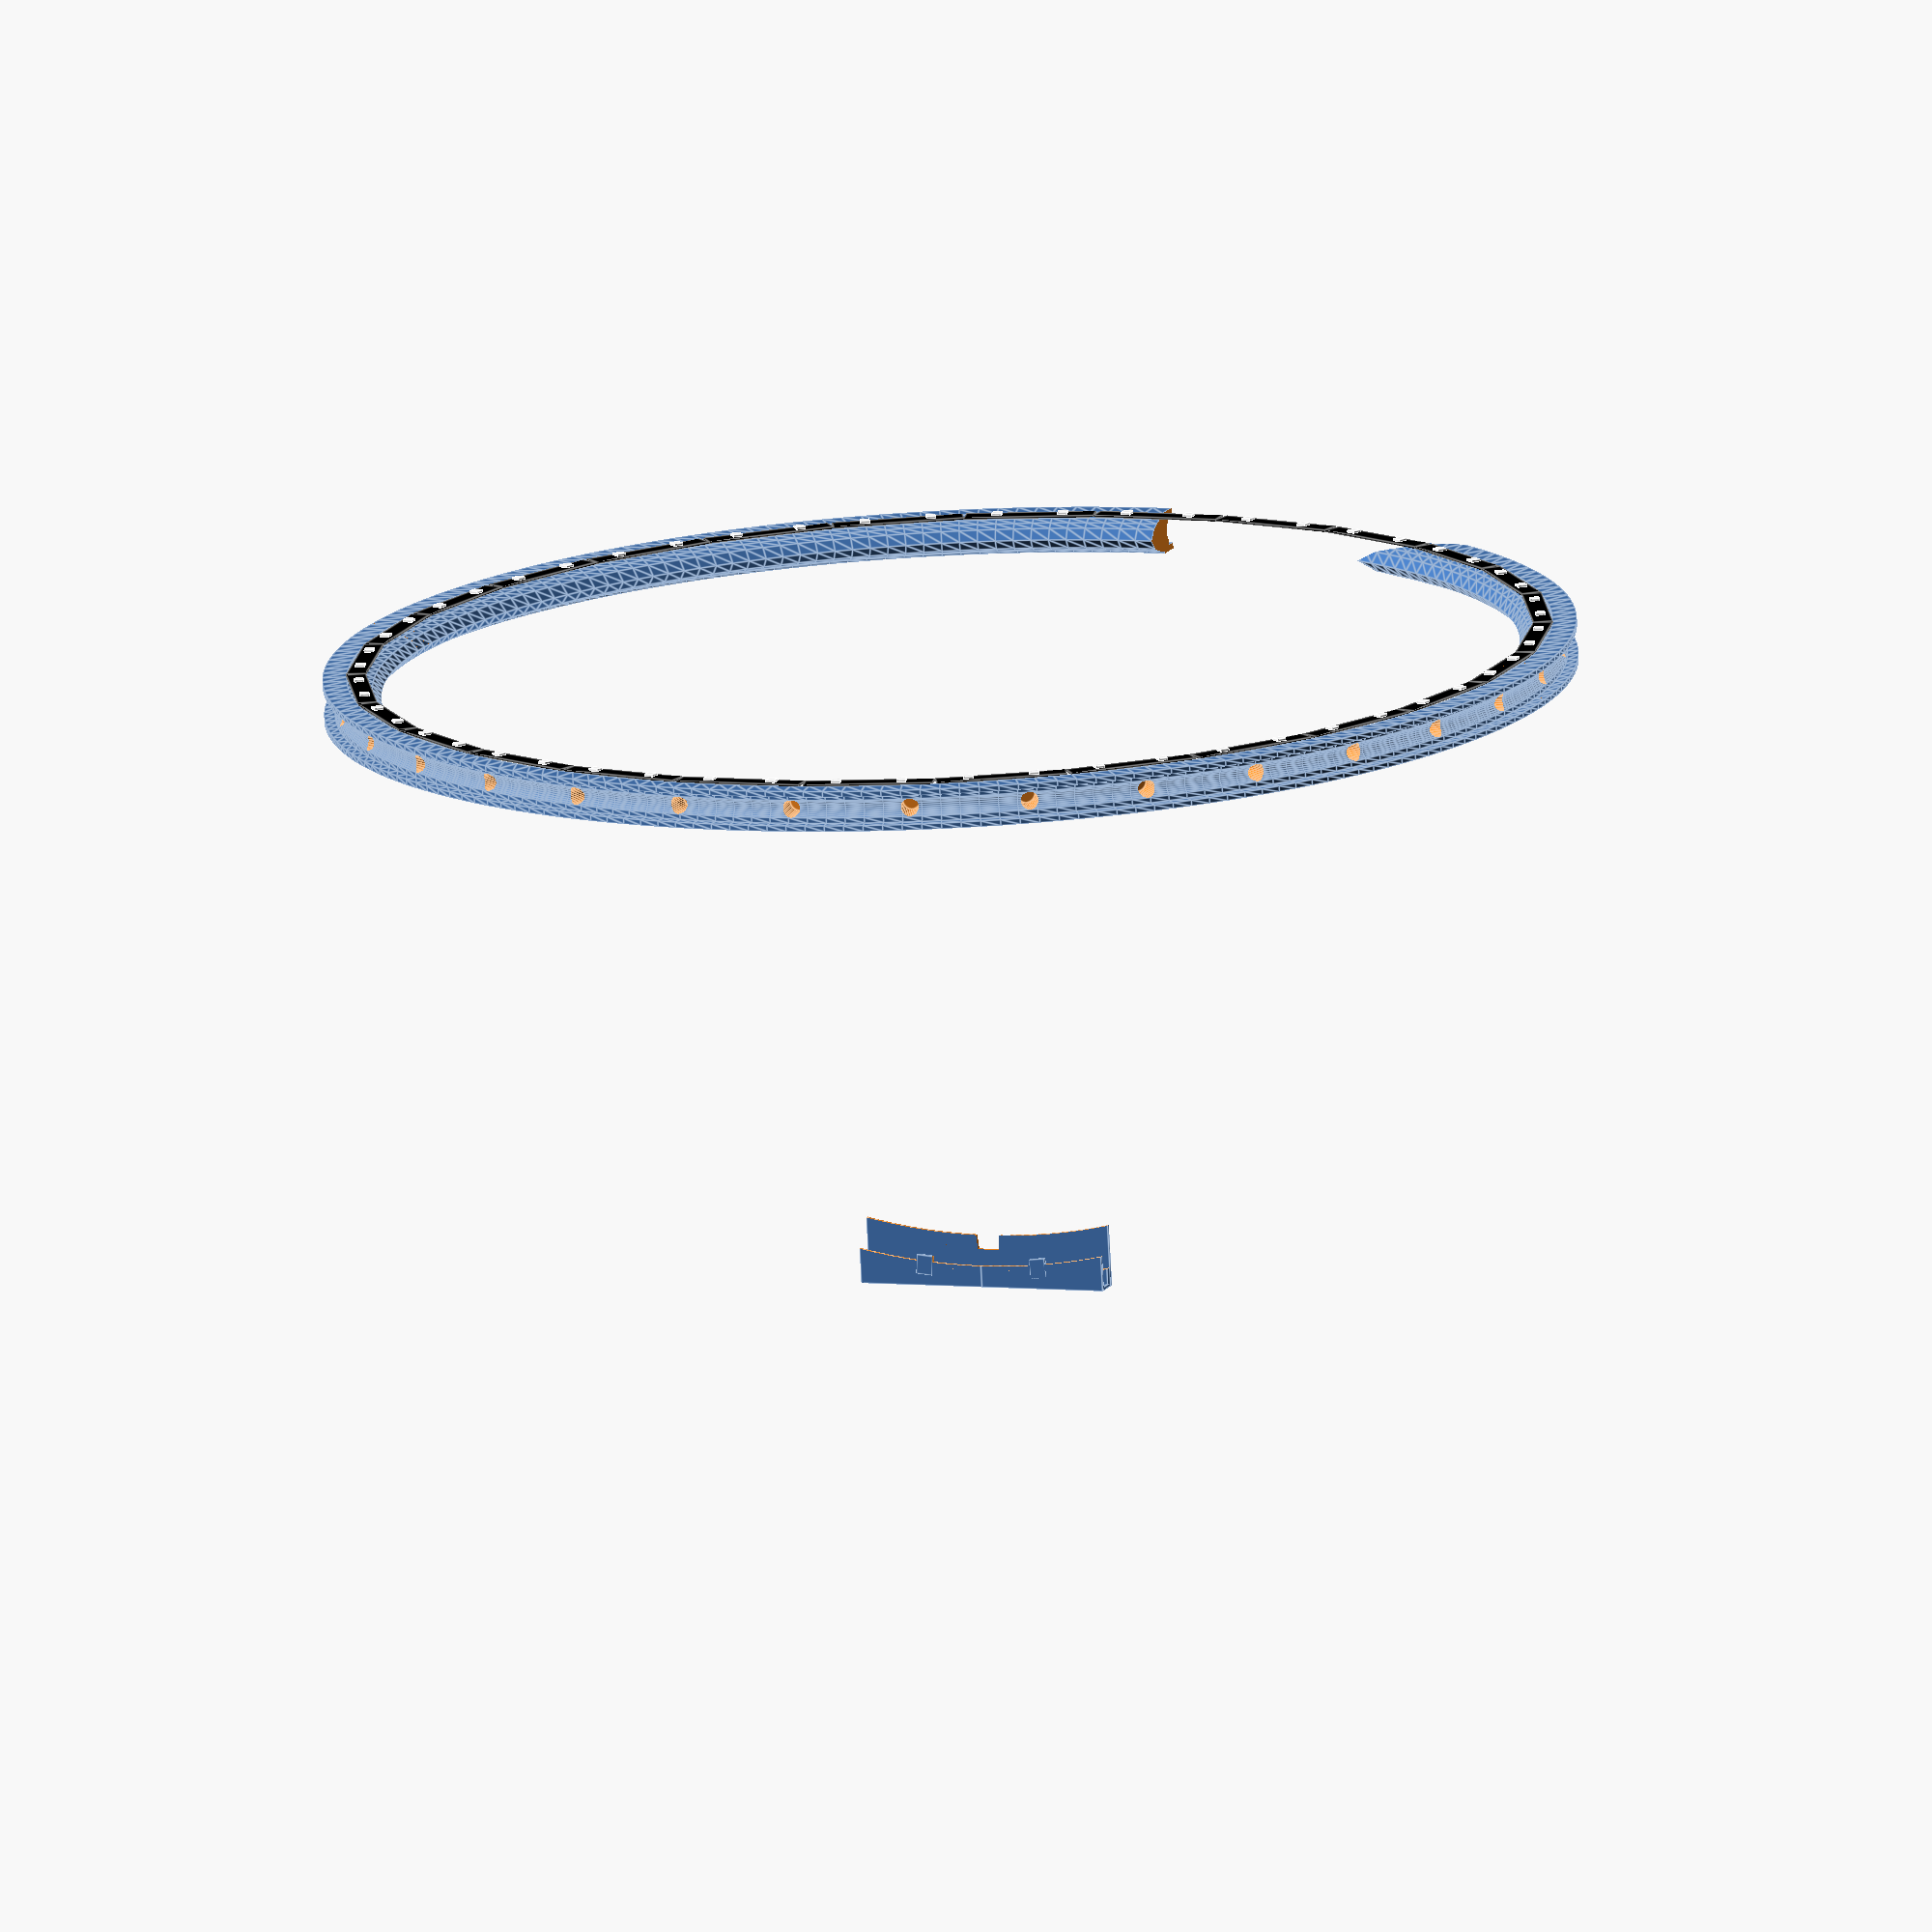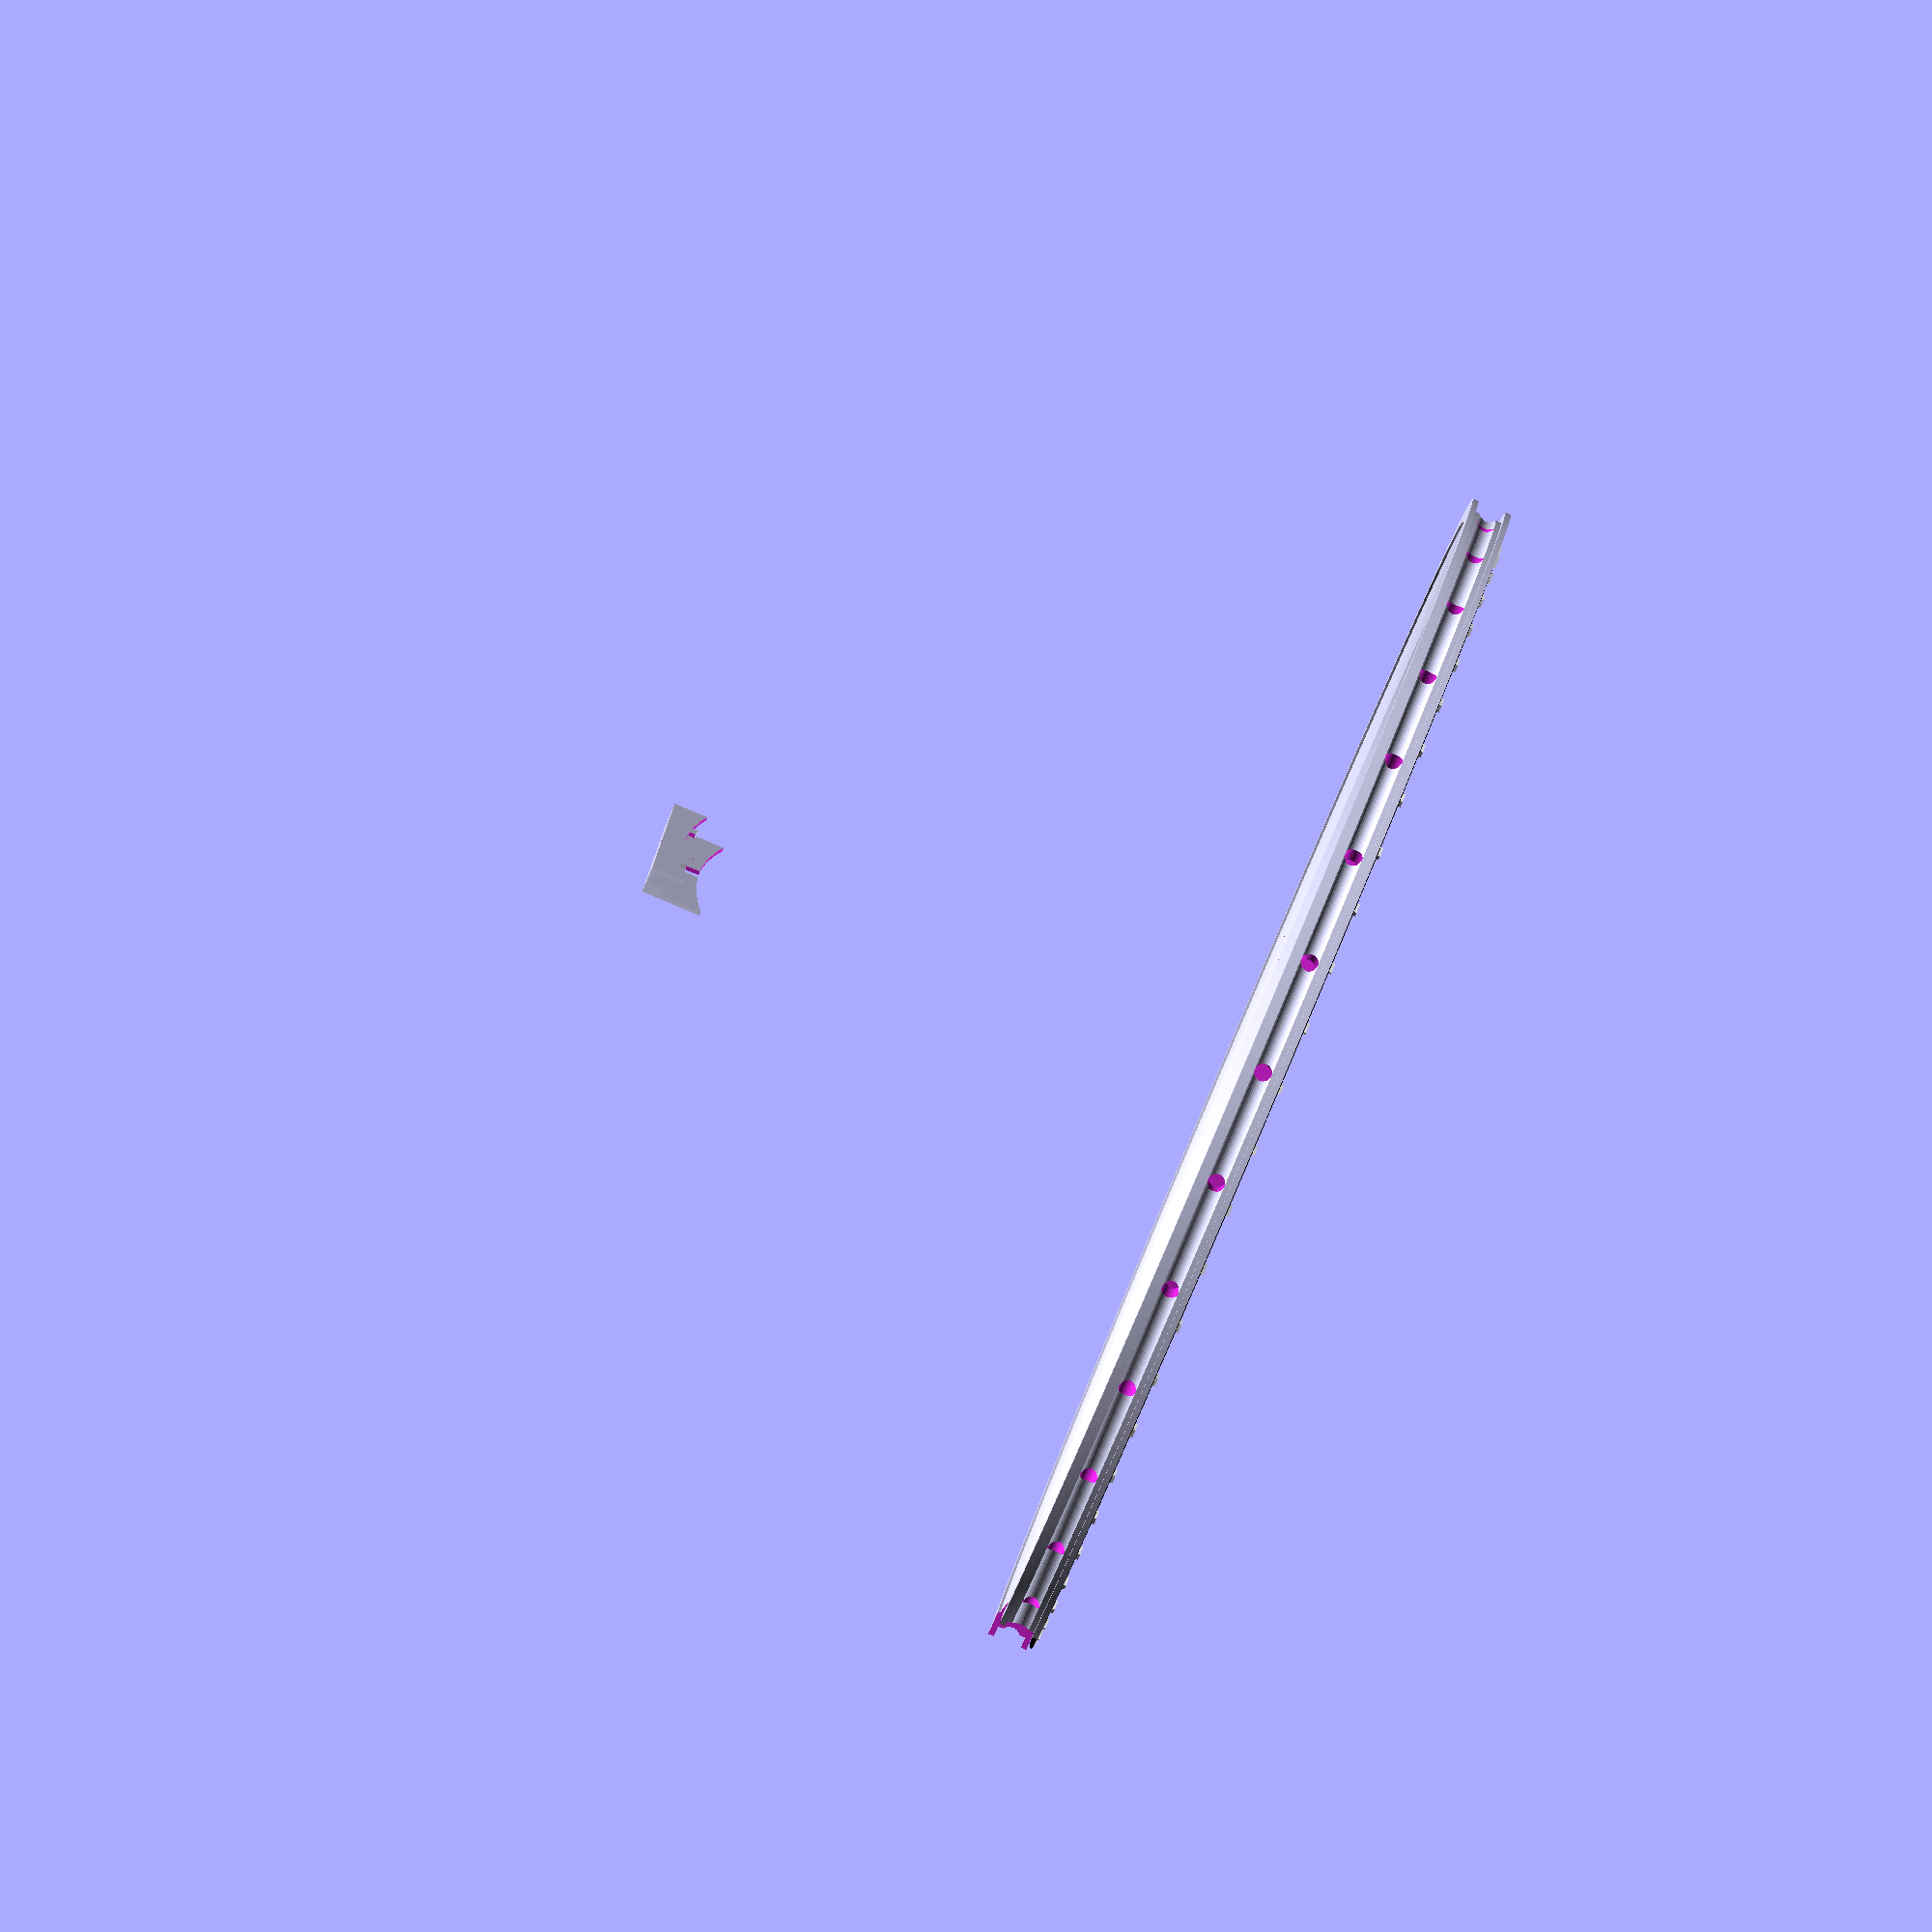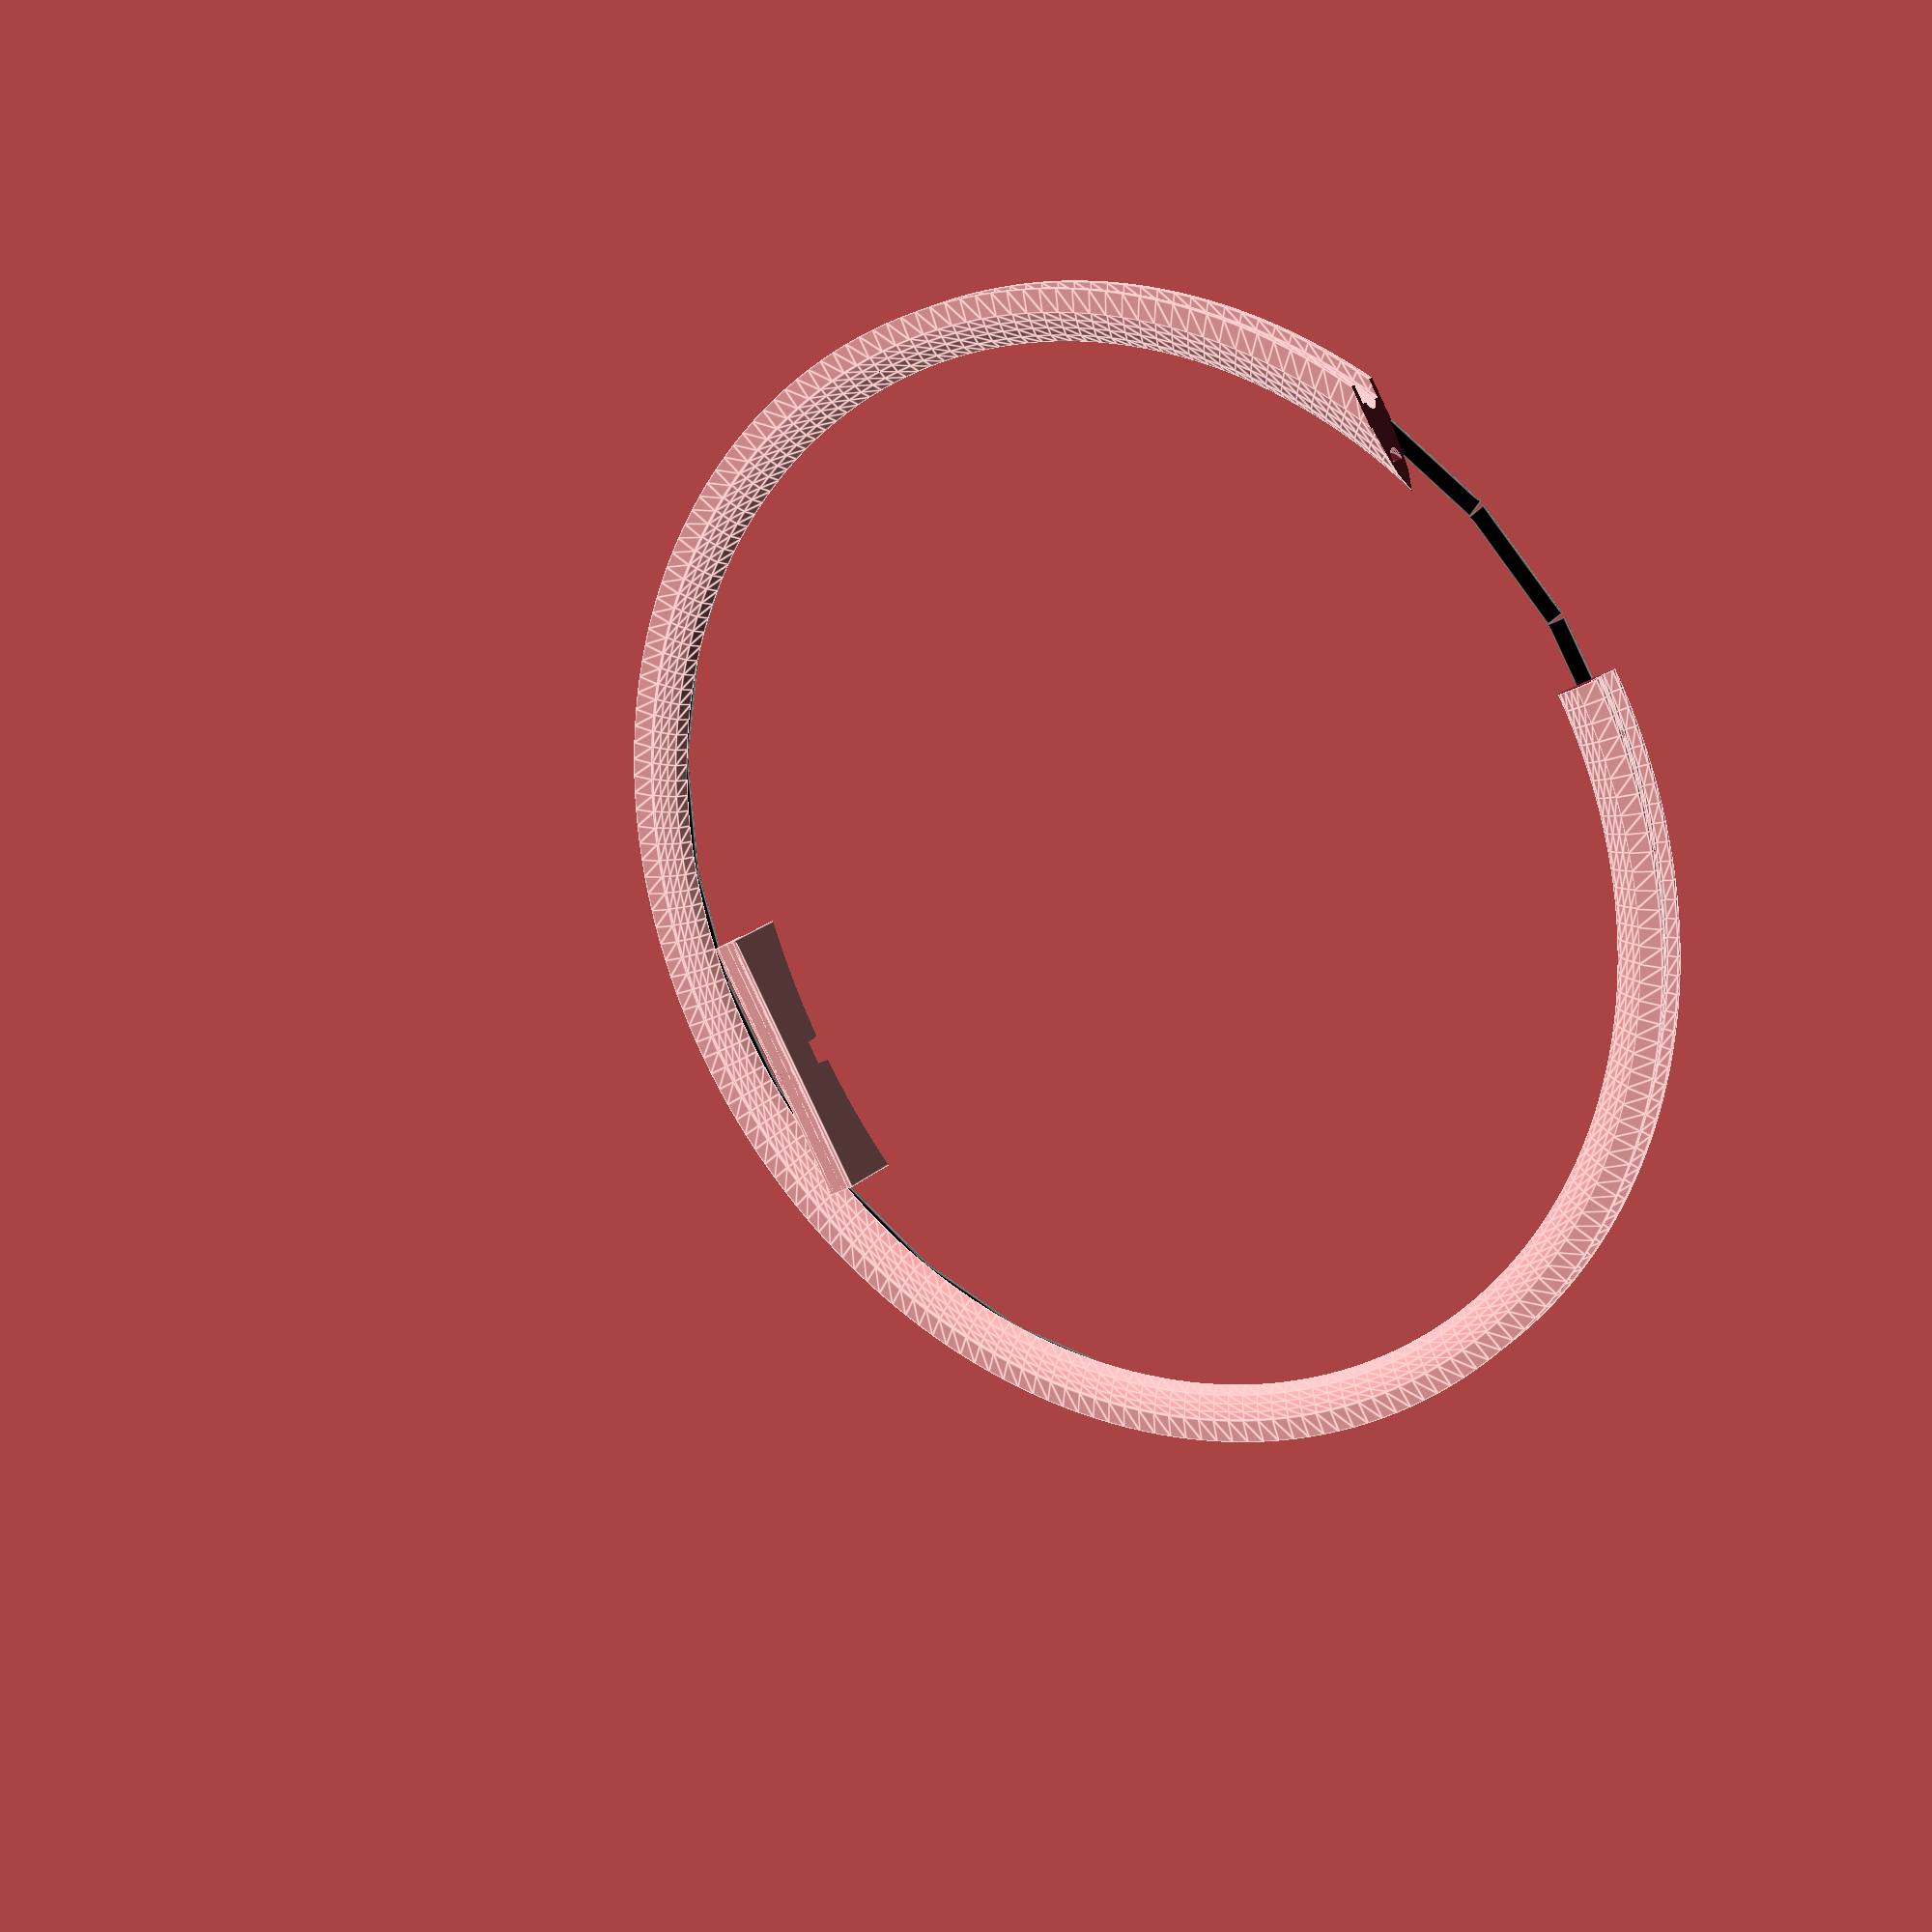
<openscad>
r_outer = 316;
r_inner = r_outer - 29.2;
r_rim = r_outer - 12;

spoke_d = 4;
rim_width = 21;

led_pitch = 1000 / 30;
led_width = 10;
led_length = 66; //54;
led_count = 56;
strip = 62;

half_angle = 360 / 56 / 2;

r_led = led_pitch / 2 / sin(half_angle);

module led() {
    color("white")
    translate([-2.5, -2.5, 0])
    cube([5, 5, 1.4]);
}

module led_strip() {
    color("black")
    translate([-led_width / 2, -led_length / 2, 0])
    cube([led_width, led_length, 1]);
    
    translate([0, led_pitch / 2, 1])
    led();
    
    translate([0, -led_pitch / 2, 1])
    led();
}

//translate([-330, 0, 0])
for (a = [0 : 360/28 : 359])
    rotate([0, 0, a])
    translate([r_led, 0, 10])
    led_strip();

module number(n) {
    num = [
        [
            [ 1, 1, 1 ],
            [ 1, 1, 1 ],
            [ 1, 1, 1 ],
            [ 1, 1, 1 ],
            [ 1, 1, 1 ],
        ],
    [
            [ 0, 1, 1 ],
            [ 0, 0, 1 ],
            [ 0, 0, 1 ],
            [ 0, 0, 1 ],
            [ 0, 0, 1 ],
        ],
        [
            [ 1, 1, 1 ],
            [ 0, 0, 1 ],
            [ 1, 1, 1 ],
            [ 1, 0, 0 ],
            [ 1, 1, 1 ],
        ],
        [
            [ 1, 1, 1 ],
            [ 0, 0, 1 ],
            [ 0, 1, 1 ],
            [ 0, 0, 1 ],
            [ 1, 1, 1 ],
        ],
        [
            [ 1, 0, 1 ],
            [ 1, 0, 1 ],
            [ 1, 1, 1 ],
            [ 0, 0, 1 ],
            [ 0, 0, 1 ],
        ],
        [
            [ 1, 1, 1 ],
            [ 1, 0, 0 ],
            [ 1, 1, 1 ],
            [ 0, 0, 1 ],
            [ 1, 1, 1 ],
        ],
        [
            [ 1, 1, 1 ],
            [ 1, 0, 0 ],
            [ 1, 1, 1 ],
            [ 1, 1, 1 ],
            [ 1, 1, 1 ],
        ],
        [
            [ 1, 1, 1 ],
            [ 1, 0, 1 ],
            [ 1, 0, 1 ],
            [ 0, 0, 1 ],
            [ 0, 0, 1 ],
        ],
    ];
    
    for (i = [0:5])
        for (j = [0:3])
             if (num[n][i][j])
                 translate([j, 4 - i, -1])
                 cube([1, 1, 2]);
             
     translate([4, 0, -1])
         cube([1, 1, 2]);
}

module rim() {
    w = 20.7;
    hole_d = 9;
    depth = 8 - 5.6;
    
    R = (pow(hole_d/2, 2) + pow(depth, 2)) / 2 / depth;
    
    h = 16.9;
    
    d0 = 18.4;
    d1 = 16.5;
    d2 = 13.8;
    d3 = 10.0;
    
    module rim_cross() {
        difference() {
            polygon([
                [w/2 + d0/2, 0],
                [w/2 + d1/2, -h * 0.25],
                [w/2 + d2/2, -h * 0.5],
                [w/2 + d3/2, -h * 0.75],
                [w/2, -h],
                [w/2 - d3/2, -h * 0.75],
                [w/2 - d2/2, -h * 0.5],
                [w/2 - d1/2, -h * 0.25],
                [w/2 - d0/2, 0],
                [0, 0],
                [0, 12.4],
                [3, 12.4],
                [3, 6.8],
                [17.7, 6.8],
                [17.7, 12.4],
                [20.7, 12.4],
                [20.7, 6.8],
                [20.7, 0],
            ]);

            translate([w / 2, 6.8 + R - depth, 0])
            circle(r = R, $fn = 32);
        }
    }
    
    difference() {
        translate([0, 0, w / 2])
        rotate_extrude(angle = 360, $fn = 200)
        translate([r_outer - 12.4, 0, 0])
        rotate([0, 0, -90])
        rim_cross();
        
        for(a = [0:360/32:359])
            rotate([0, 0, a + 360 / 64])
            translate([r_rim - 10, 0, 0])
            rotate([0, 90, 0])
            cylinder(d = hole_d, h = 40, $fn = 32);
    }
}

difference() {
    rim();
    
    *rotate([0, 0, -15])
    rotate_extrude(angle = 30, $fn = 200)
    translate([r_inner, 0, 0])
    square(r_outer - r_inner +   5, 20);
    
    translate([260, -200, -30])
    cube([60, 200, 60]);
}

module template_(n, m) {
    meat = 2;
    w = 20;
    h = 130;
    
    module key_half() {    
        difference() {
            translate([299, 0, -meat / 2])
            cube([w, h / 2, meat]);
            
            translate([0, 0, -meat])
            cylinder(r = 308.2, h = meat * 2, $fn = 400);

            translate([260, -200, -30])
            cube([60, 200, 60]);
        }
        
        translate([0, 0, -meat / 2])
        difference() {
            W = 8.6;
            rotate([0, 0, 360 / 64])
            translate([305, -W / 2, 0])
            cube([10, W, meat]);

            translate([300, 0, -meat / 2])
            cube([10, 25.95, meat * 2]);
        }
    }

    module led() {
        module marker() {
            translate([-7, -5/2, 0])
            cube([14, 5, 2]);
        }

        translate([0, led_pitch / 2, 1])
        marker();

        translate([0, -led_pitch / 2, 1])
        marker();
        
        translate([-led_width / 2, -strip / 2, -3])
        cube([led_width, strip, 10]);
    }
    
    rotate([0, 0, 360/32 * m]) {
        mirror([0, 1, 0])
        key_half();
        key_half();

        W2 = 20.7 / 2;

        difference() {
            translate([299, -h / 2, W2 - meat * 2 + 0.1])
            cube([w, h, meat * 2]);

            cylinder(r = 316.1, h = W2 + meat, $fn = 400);
        }
        
        difference() {
            translate([279, -h / 2, W2 + 0.1])
            cube([40, h, meat]);

            cylinder(r = 295, h = W2 + meat * 2, $fn = 400);

            rotate([0, 0, 360/28 * n - 360/32 * m])
            translate([r_led, 0, W2 + 0.1])
            led();
        }
        
        difference() {
            translate([317, -h / 2, 0])
            cube([2, h, 10]);
            
            translate([319, 0, 2])
            rotate([90, 0, 90])
            number(n);
        }
    }
}

/*
template_(0, 0);
template_(1, 1);
template_(2, 2);
template_(3, 3);
template_(4, 5);
template_(5, 6);
template_(6, 7);
*/

module template(n, m) {
    rotate([0, 90, 0])
    rotate([0, 0, -360/32 * m])
    template_(n, m);
}

module template0() {
    template(0, 0);
}

module template1() {
    template(1, 1);
}

module template2() {
    template(2, 2);
}

module template3() {
    template(3, 3);
}

module template4() {
    template(4, 5);
}

module template5() {
    template(5, 6);
}

module template6() {
    template(6, 7);
}

template0();
template1();
template2();
template3();
template4();
template5();
template6();

module cut() {
    w = 10.1;
    meat = 2;    
    t = 0.5;
    h = 6;
    extra = 10;
    strip = 62;

    module led() {
        module marker() {
            translate([-(w + 2) / 2, -5/2, 0])
            cube([w + 2, 5, 5]);
        }

        translate([w/2, led_pitch / 2, meat])
        marker();

        translate([w/2, -led_pitch / 2, meat])
        marker();
    }
    
    translate([- w / 2, 0, 0])
    difference() {
        translate([0, -led_length / 2, 0])
        union() {
            translate([0, -extra, 0])
            cube([w, led_length + extra * 2, meat]);

            translate([-meat, -extra, 0]) 
            cube([meat, led_length + extra * 2, h]);
            
            translate([-meat + w + meat, -extra, 0]) 
            cube([meat, led_length + extra * 2, h]);
        }
        
        led();
        
        translate([0, -led_length / 2 + 0.5, meat]) {
            rotate([0, 0, -360/28])
            translate([0, -t/2, 0])
            cube([20, t, h]);

            rotate([0, 0, -360/28+180])
            translate([0, -t/2, 0])
            cube([20, t, h]);
        }

        translate([0, led_length / 2 - 0.5, meat]) {
            rotate([0, 0, 360/28])
            translate([0, -t/2, 0])
            cube([20, t, h]);

            rotate([0, 0, 360/28+180])
            translate([0, -t/2, 0])
            cube([20, t, h]);
        }

        translate([-5, strip / 2, meat + 0.2 * 3]) {
            translate([0, -t/2, 0])
            cube([20, t, h]);
        }

        translate([-5, -strip / 2, meat + 0.2 * 3]) {
            translate([0, -t/2, 0])
            cube([20, t, h]);
        }
    }

    *color("black")
    translate([-w/2, -strip/2, 3])
    cube([w, strip, 2]);
}

*cut();

*translate([0, 0, 2])
led_strip();

</openscad>
<views>
elev=257.2 azim=110.7 roll=177.1 proj=o view=edges
elev=267.5 azim=167.1 roll=293.0 proj=o view=wireframe
elev=158.7 azim=30.6 roll=326.7 proj=p view=edges
</views>
